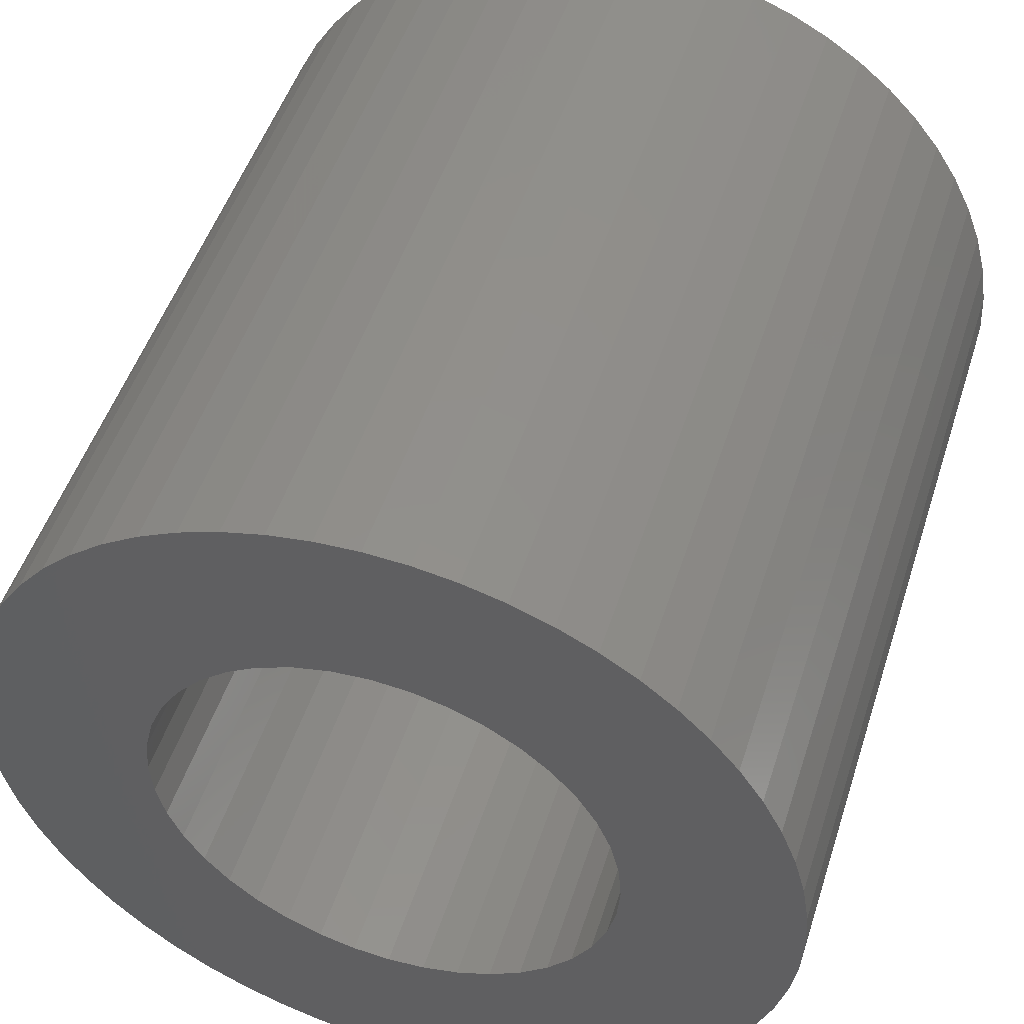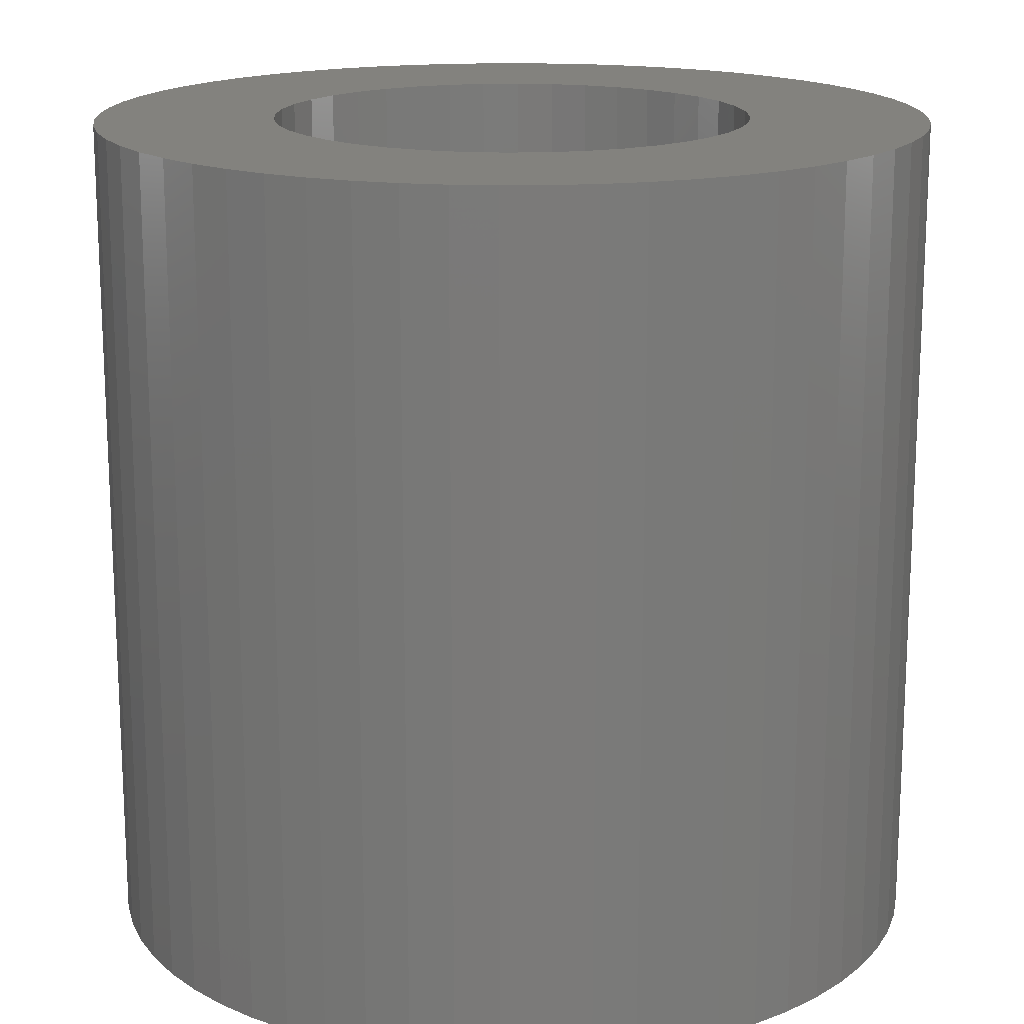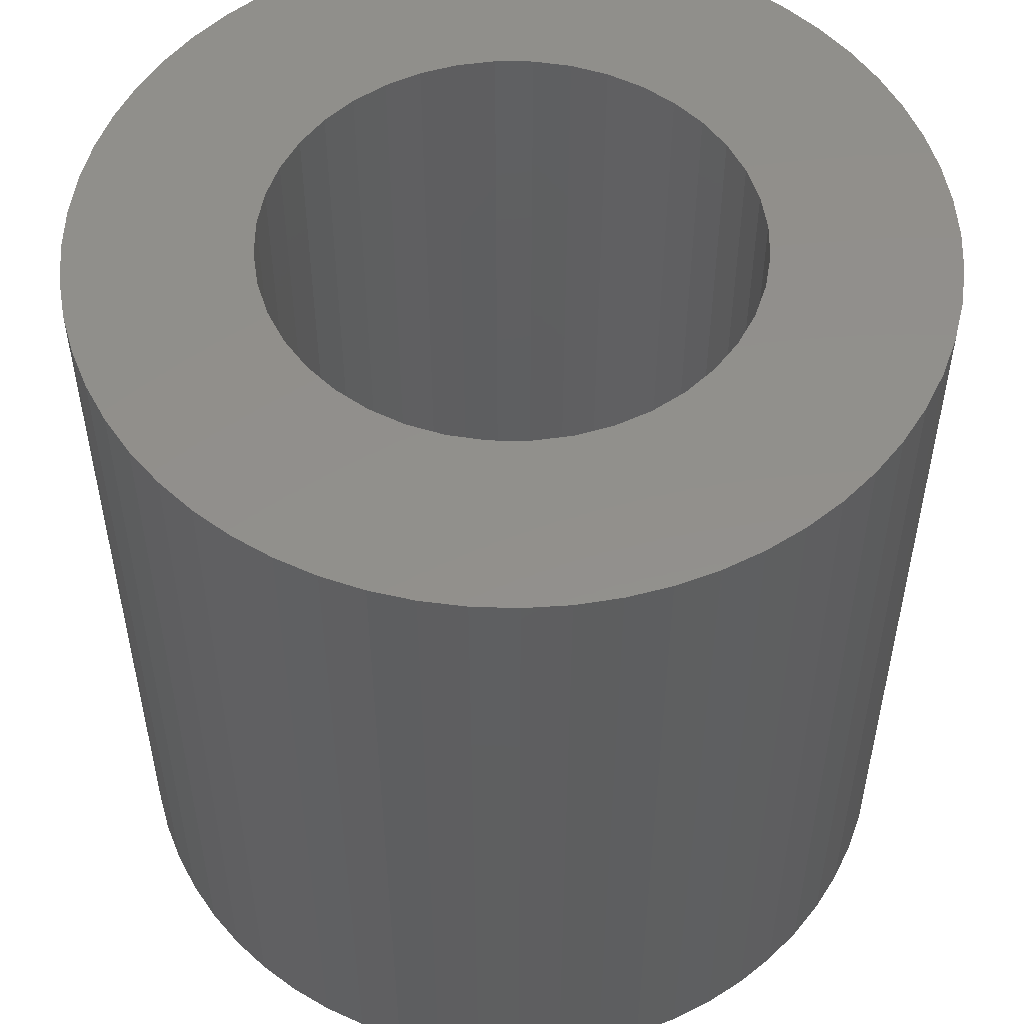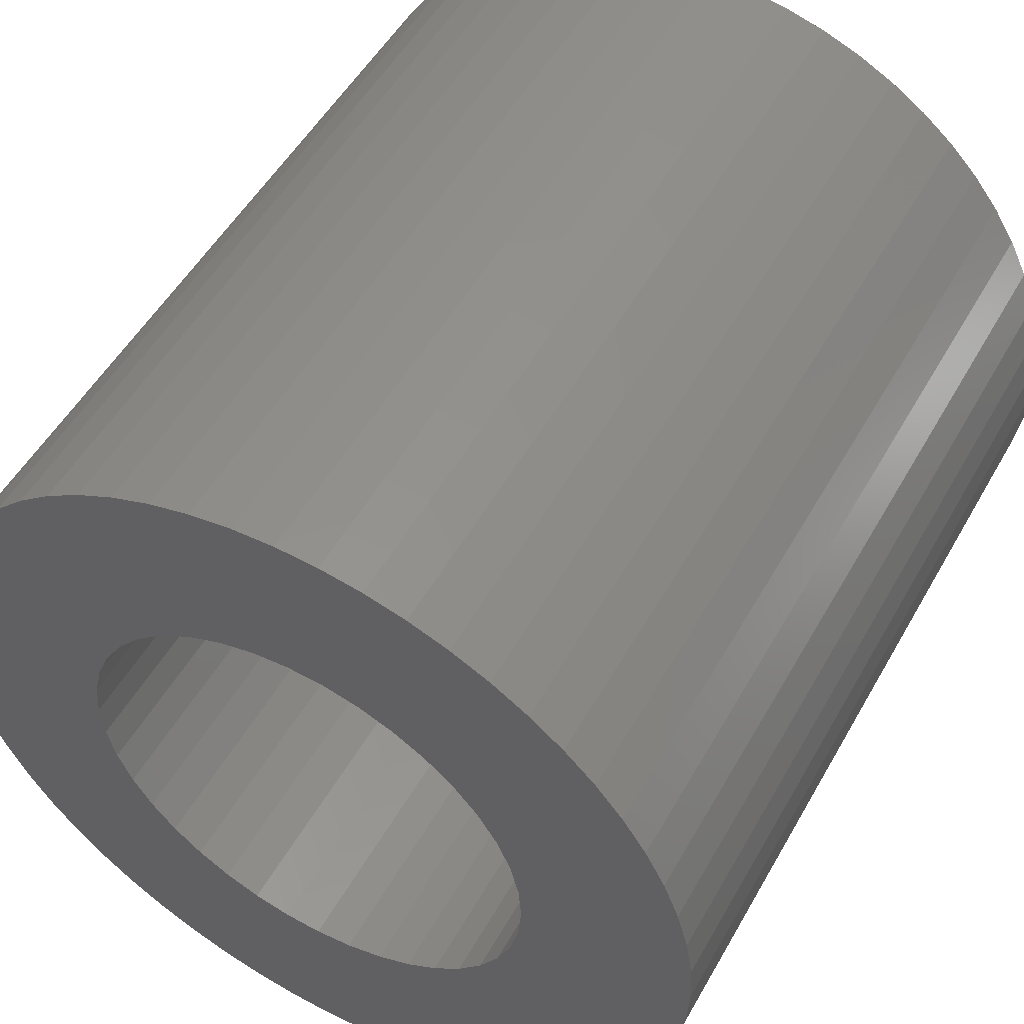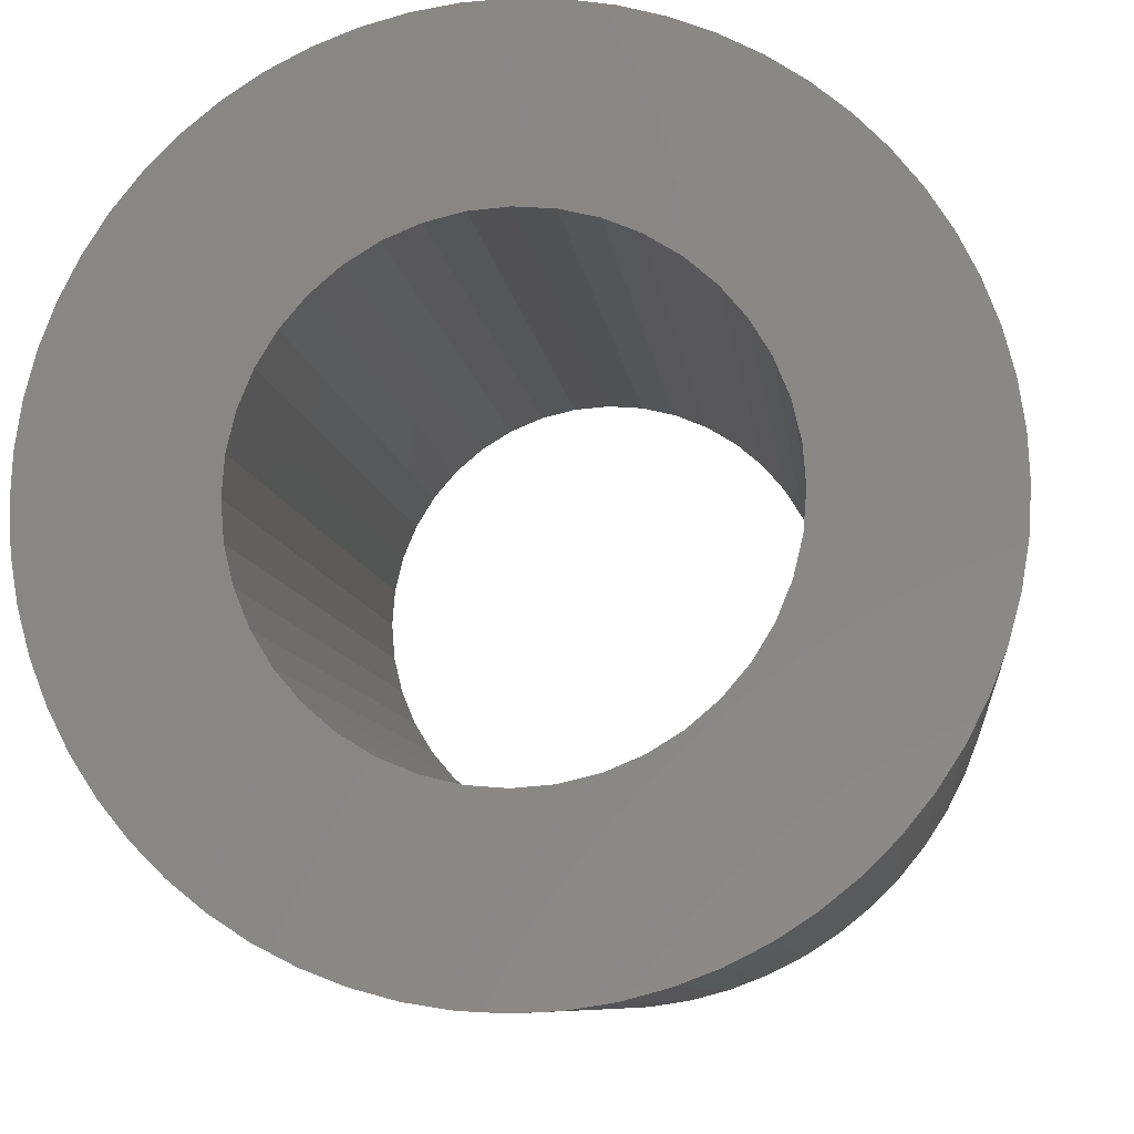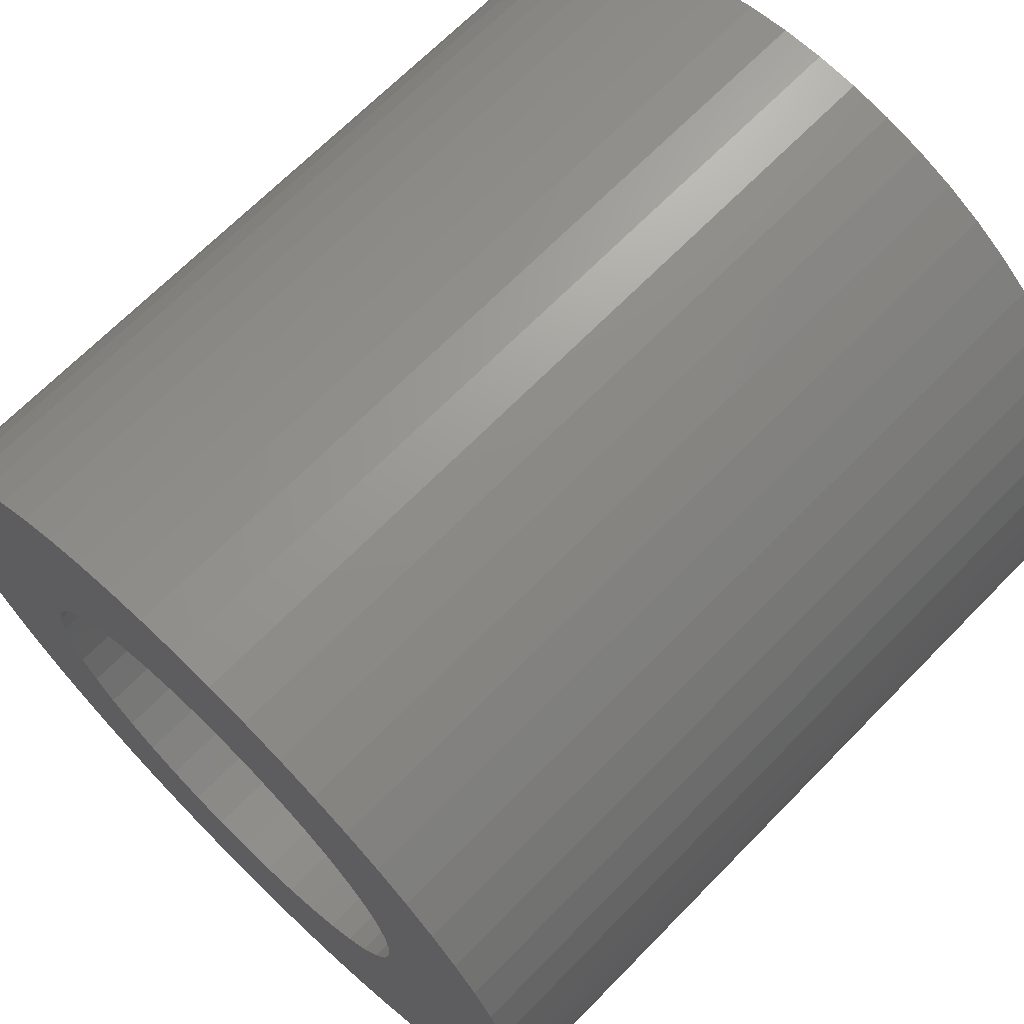
<metadata>
{"format":"stl","ext":"stl","renderer":"f3d","projection":"perspective","resolution":1024,"background":"white","views":[{"elev":49.7,"azim":-162.4,"up":"+Y"},{"elev":16.7,"azim":-124.5,"up":"+Z"},{"elev":52.8,"azim":-139.0,"up":"+Z"},{"elev":51.8,"azim":-151.2,"up":"+Y"},{"elev":-8.3,"azim":6.3,"up":"+Y"},{"elev":68.2,"azim":-135.6,"up":"+Y"}]}
</metadata>
<code>
# stl→obj: 200 verts, 400 faces
v -0.6727 -4.247 -7.5
v -0.6727 -4.247 7.5
v 0 -4.3 -7.5
v 3.75 -6.495 -7.5
v 0 -4.3 7.5
v 2.318 -7.133 7.5
v 3.051 -6.852 7.5
v -0.6727 4.247 -7.5
v 0 4.3 -7.5
v -0.6727 4.247 7.5
v 2.318 7.133 -7.5
v 3.051 6.852 -7.5
v 0 4.3 7.5
v 3.75 6.495 7.5
v -0.784 -7.459 -7.5
v 0 -7.5 -7.5
v -0.784 -7.459 7.5
v 0 -7.5 7.5
v -0.784 7.459 -7.5
v -0.784 7.459 7.5
v 0 7.5 -7.5
v 0 7.5 7.5
v -1.329 -4.09 -7.5
v -1.329 -4.09 7.5
v 3.051 -6.852 -7.5
v -1.329 4.09 -7.5
v -1.329 4.09 7.5
v 3.051 6.852 7.5
v -1.559 -7.336 -7.5
v -1.559 -7.336 7.5
v -1.559 7.336 -7.5
v -1.559 7.336 7.5
v -1.952 -3.831 -7.5
v -1.952 -3.831 7.5
v 1.559 -7.336 7.5
v -1.952 3.831 -7.5
v -1.952 3.831 7.5
v 1.559 7.336 -7.5
v -2.318 -7.133 -7.5
v -2.318 -7.133 7.5
v -2.318 7.133 -7.5
v -2.318 7.133 7.5
v -2.527 -3.479 -7.5
v -2.527 -3.479 7.5
v -2.527 3.479 -7.5
v -2.527 3.479 7.5
v -3.041 -3.041 -7.5
v -3.041 -3.041 7.5
v -3.041 3.041 -7.5
v -3.041 3.041 7.5
v -3.051 -6.852 -7.5
v -3.051 -6.852 7.5
v -3.051 6.852 -7.5
v -3.051 6.852 7.5
v -3.479 -2.527 -7.5
v -3.479 -2.527 7.5
v -3.479 2.527 -7.5
v -3.479 2.527 7.5
v -3.75 -6.495 -7.5
v -3.75 -6.495 7.5
v -3.75 6.495 -7.5
v -3.75 6.495 7.5
v -3.831 -1.952 -7.5
v -3.831 -1.952 7.5
v -3.831 1.952 -7.5
v -3.831 1.952 7.5
v -4.09 -1.329 -7.5
v -4.09 -1.329 7.5
v -4.09 1.329 -7.5
v -4.09 1.329 7.5
v -4.247 -0.6727 -7.5
v -4.247 -0.6727 7.5
v -4.247 0.6727 -7.5
v -4.247 0.6727 7.5
v -4.3 0 -7.5
v -4.3 0 7.5
v -4.408 -6.068 -7.5
v -4.408 -6.068 7.5
v -4.408 6.068 -7.5
v -4.408 6.068 7.5
v -5.018 -5.574 -7.5
v -5.018 -5.574 7.5
v -5.018 5.574 -7.5
v -5.018 5.574 7.5
v -5.574 -5.018 -7.5
v -5.574 -5.018 7.5
v -5.574 5.018 -7.5
v -5.574 5.018 7.5
v -6.068 -4.408 -7.5
v -6.068 -4.408 7.5
v -6.068 4.408 -7.5
v -6.068 4.408 7.5
v -6.495 -3.75 -7.5
v -6.495 -3.75 7.5
v -6.495 3.75 -7.5
v -6.495 3.75 7.5
v -6.852 -3.051 -7.5
v -6.852 -3.051 7.5
v -6.852 3.051 -7.5
v -6.852 3.051 7.5
v -7.133 -2.318 -7.5
v -7.133 -2.318 7.5
v -7.133 2.318 -7.5
v -7.133 2.318 7.5
v -7.336 -1.559 -7.5
v -7.336 -1.559 7.5
v -7.336 1.559 -7.5
v -7.336 1.559 7.5
v -7.459 -0.784 -7.5
v -7.459 -0.784 7.5
v -7.459 0.784 -7.5
v 0.784 7.459 -7.5
v 0.784 -7.459 -7.5
v 1.559 -7.336 -7.5
v 2.318 -7.133 -7.5
v -7.459 0.784 7.5
v 0.784 -7.459 7.5
v 0.784 7.459 7.5
v 1.559 7.336 7.5
v 2.318 7.133 7.5
v -7.5 0 -7.5
v -7.5 0 7.5
v 0.6727 -4.247 -7.5
v 4.408 -6.068 -7.5
v 0.6727 -4.247 7.5
v 3.75 -6.495 7.5
v 0.6727 4.247 -7.5
v 3.75 6.495 -7.5
v 0.6727 4.247 7.5
v 4.408 6.068 7.5
v 1.329 -4.09 -7.5
v 5.018 -5.574 -7.5
v 1.329 -4.09 7.5
v 4.408 -6.068 7.5
v 1.329 4.09 -7.5
v 4.408 6.068 -7.5
v 1.329 4.09 7.5
v 5.018 5.574 7.5
v 1.952 -3.831 -7.5
v 5.574 -5.018 -7.5
v 1.952 -3.831 7.5
v 5.018 -5.574 7.5
v 1.952 3.831 -7.5
v 5.018 5.574 -7.5
v 1.952 3.831 7.5
v 5.574 5.018 7.5
v 2.527 -3.479 -7.5
v 6.068 -4.408 -7.5
v 2.527 -3.479 7.5
v 5.574 -5.018 7.5
v 2.527 3.479 -7.5
v 5.574 5.018 -7.5
v 2.527 3.479 7.5
v 6.068 4.408 7.5
v 3.041 -3.041 -7.5
v 3.041 -3.041 7.5
v 6.068 -4.408 7.5
v 3.041 3.041 -7.5
v 6.068 4.408 -7.5
v 3.041 3.041 7.5
v 3.479 -2.527 -7.5
v 6.495 -3.75 -7.5
v 3.479 -2.527 7.5
v 6.495 -3.75 7.5
v 3.479 2.527 -7.5
v 6.495 3.75 -7.5
v 3.479 2.527 7.5
v 6.495 3.75 7.5
v 3.831 -1.952 -7.5
v 6.852 -3.051 -7.5
v 3.831 -1.952 7.5
v 6.852 -3.051 7.5
v 3.831 1.952 -7.5
v 6.852 3.051 -7.5
v 3.831 1.952 7.5
v 7.133 2.318 7.5
v 6.852 3.051 7.5
v 4.09 -1.329 -7.5
v 7.336 -1.559 -7.5
v 7.133 -2.318 -7.5
v 4.09 -1.329 7.5
v 7.133 -2.318 7.5
v 4.09 1.329 -7.5
v 7.133 2.318 -7.5
v 4.09 1.329 7.5
v 7.336 1.559 7.5
v 4.247 -0.6727 -7.5
v 7.459 -0.784 -7.5
v 4.247 -0.6727 7.5
v 7.336 -1.559 7.5
v 4.247 0.6727 -7.5
v 7.336 1.559 -7.5
v 4.247 0.6727 7.5
v 7.459 0.784 7.5
v 4.3 0 -7.5
v 7.5 0 -7.5
v 4.3 0 7.5
v 7.459 -0.784 7.5
v 7.459 0.784 -7.5
v 7.5 0 7.5
f 1 2 3
f 1 3 4
f 2 5 3
f 2 6 7
f 2 7 5
f 8 9 10
f 8 11 12
f 8 12 9
f 10 9 13
f 10 13 14
f 15 16 17
f 17 16 18
f 19 20 21
f 20 22 21
f 23 1 4
f 23 24 1
f 23 4 25
f 24 2 1
f 24 6 2
f 26 8 27
f 26 11 8
f 27 8 10
f 27 10 14
f 27 14 28
f 29 15 30
f 30 15 17
f 31 32 19
f 32 20 19
f 33 23 25
f 33 34 23
f 34 24 23
f 34 35 6
f 34 6 24
f 36 26 37
f 36 38 11
f 36 11 26
f 37 26 27
f 37 27 28
f 39 29 40
f 40 29 30
f 41 42 31
f 42 32 31
f 43 44 33
f 44 34 33
f 44 35 34
f 45 36 46
f 45 38 36
f 46 36 37
f 47 48 43
f 48 44 43
f 48 35 44
f 49 45 50
f 49 38 45
f 50 45 46
f 51 39 52
f 52 39 40
f 53 54 41
f 54 42 41
f 55 56 47
f 56 48 47
f 57 49 58
f 58 49 50
f 59 51 60
f 60 51 52
f 61 62 53
f 62 54 53
f 63 64 55
f 64 56 55
f 65 57 66
f 66 57 58
f 67 68 63
f 68 64 63
f 69 65 70
f 70 65 66
f 71 72 67
f 72 68 67
f 73 69 74
f 74 69 70
f 75 73 76
f 75 76 71
f 76 72 71
f 76 73 74
f 77 59 78
f 78 59 60
f 79 80 61
f 80 62 61
f 81 77 82
f 82 77 78
f 83 84 79
f 84 80 79
f 85 81 86
f 86 81 82
f 87 88 83
f 88 84 83
f 89 85 90
f 90 85 86
f 91 92 87
f 92 88 87
f 93 89 94
f 94 89 90
f 95 96 91
f 96 92 91
f 97 93 98
f 98 93 94
f 99 100 95
f 100 96 95
f 101 97 102
f 102 97 98
f 103 104 99
f 104 100 99
f 105 101 106
f 106 101 102
f 107 108 103
f 108 104 103
f 109 15 29
f 109 19 21
f 109 29 39
f 109 31 19
f 109 33 25
f 109 39 51
f 109 41 31
f 109 43 33
f 109 47 43
f 109 49 57
f 109 51 59
f 109 53 41
f 109 55 47
f 109 57 65
f 109 59 77
f 109 61 53
f 109 63 55
f 109 65 69
f 109 67 63
f 109 69 73
f 109 71 67
f 109 73 75
f 109 75 71
f 109 77 81
f 109 79 61
f 109 81 85
f 109 83 79
f 109 85 89
f 109 87 83
f 109 89 93
f 109 91 87
f 109 93 97
f 109 95 91
f 109 97 101
f 109 99 95
f 109 101 105
f 109 103 99
f 109 105 110
f 109 107 103
f 109 111 107
f 109 16 15
f 109 21 112
f 109 113 16
f 109 112 38
f 109 114 113
f 109 38 49
f 109 115 114
f 109 25 115
f 110 105 106
f 110 106 116
f 111 116 107
f 116 17 18
f 116 20 32
f 116 30 17
f 116 32 42
f 116 37 28
f 116 40 30
f 116 42 54
f 116 46 37
f 116 48 56
f 116 50 46
f 116 52 40
f 116 54 62
f 116 56 64
f 116 58 50
f 116 60 52
f 116 62 80
f 116 64 68
f 116 66 58
f 116 68 72
f 116 70 66
f 116 72 76
f 116 74 70
f 116 76 74
f 116 78 60
f 116 80 84
f 116 82 78
f 116 84 88
f 116 86 82
f 116 88 92
f 116 90 86
f 116 92 96
f 116 94 90
f 116 96 100
f 116 98 94
f 116 100 104
f 116 102 98
f 116 104 108
f 116 106 102
f 116 108 107
f 116 18 117
f 116 22 20
f 116 117 35
f 116 118 22
f 116 35 48
f 116 119 118
f 116 120 119
f 116 28 120
f 121 109 122
f 121 111 109
f 121 122 111
f 122 109 110
f 122 110 116
f 122 116 111
f 3 5 123
f 3 123 124
f 3 124 4
f 5 125 123
f 5 7 126
f 5 126 125
f 16 113 18
f 18 113 117
f 9 127 13
f 9 12 128
f 9 128 127
f 13 127 129
f 13 129 130
f 13 130 14
f 21 22 112
f 22 118 112
f 123 125 131
f 123 131 132
f 123 132 124
f 125 133 131
f 125 126 134
f 125 134 133
f 127 135 129
f 127 128 136
f 127 136 135
f 129 135 137
f 129 137 138
f 129 138 130
f 113 114 117
f 117 114 35
f 112 118 38
f 118 119 38
f 131 133 139
f 131 139 140
f 131 140 132
f 133 141 139
f 133 134 142
f 133 142 141
f 135 143 137
f 135 136 144
f 135 144 143
f 137 143 145
f 137 145 146
f 137 146 138
f 114 115 35
f 35 115 6
f 38 119 11
f 119 120 11
f 139 141 147
f 139 147 148
f 139 148 140
f 141 149 147
f 141 142 150
f 141 150 149
f 143 151 145
f 143 144 152
f 143 152 151
f 145 151 153
f 145 153 154
f 145 154 146
f 115 25 6
f 6 25 7
f 11 120 12
f 120 28 12
f 147 149 155
f 147 155 148
f 149 156 155
f 149 150 157
f 149 157 156
f 151 158 153
f 151 152 159
f 151 159 158
f 153 158 160
f 153 160 154
f 155 156 161
f 155 161 162
f 155 162 148
f 156 163 161
f 156 157 164
f 156 164 163
f 158 165 160
f 158 159 166
f 158 166 165
f 160 165 167
f 160 167 168
f 160 168 154
f 25 4 7
f 7 4 126
f 12 28 128
f 28 14 128
f 161 163 169
f 161 169 170
f 161 170 162
f 163 171 169
f 163 164 172
f 163 172 171
f 165 173 167
f 165 166 174
f 165 174 173
f 167 173 175
f 167 175 176
f 167 177 168
f 167 176 177
f 4 124 126
f 126 124 134
f 128 14 136
f 14 130 136
f 169 171 178
f 169 178 179
f 169 180 170
f 169 179 180
f 171 181 178
f 171 172 182
f 171 182 181
f 173 183 175
f 173 174 184
f 173 184 183
f 175 183 185
f 175 185 186
f 175 186 176
f 178 181 187
f 178 187 188
f 178 188 179
f 181 189 187
f 181 182 190
f 181 190 189
f 183 191 185
f 183 184 192
f 183 192 191
f 185 191 193
f 185 193 194
f 185 194 186
f 187 189 195
f 187 195 196
f 187 196 188
f 189 197 195
f 189 190 198
f 189 198 197
f 191 195 193
f 191 192 199
f 191 199 195
f 193 195 197
f 193 197 200
f 193 200 194
f 195 199 196
f 197 198 200
f 124 132 134
f 134 132 142
f 136 130 144
f 130 138 144
f 132 140 142
f 142 140 150
f 144 138 152
f 138 146 152
f 140 148 150
f 150 148 157
f 152 146 159
f 146 154 159
f 148 162 157
f 157 162 164
f 159 154 166
f 154 168 166
f 162 170 164
f 164 170 172
f 166 168 174
f 168 177 174
f 170 180 172
f 172 180 182
f 174 177 184
f 177 176 184
f 180 179 182
f 182 179 190
f 184 176 192
f 176 186 192
f 179 188 190
f 190 188 198
f 192 186 199
f 186 194 199
f 188 196 198
f 198 196 200
f 199 194 196
f 194 200 196

</code>
